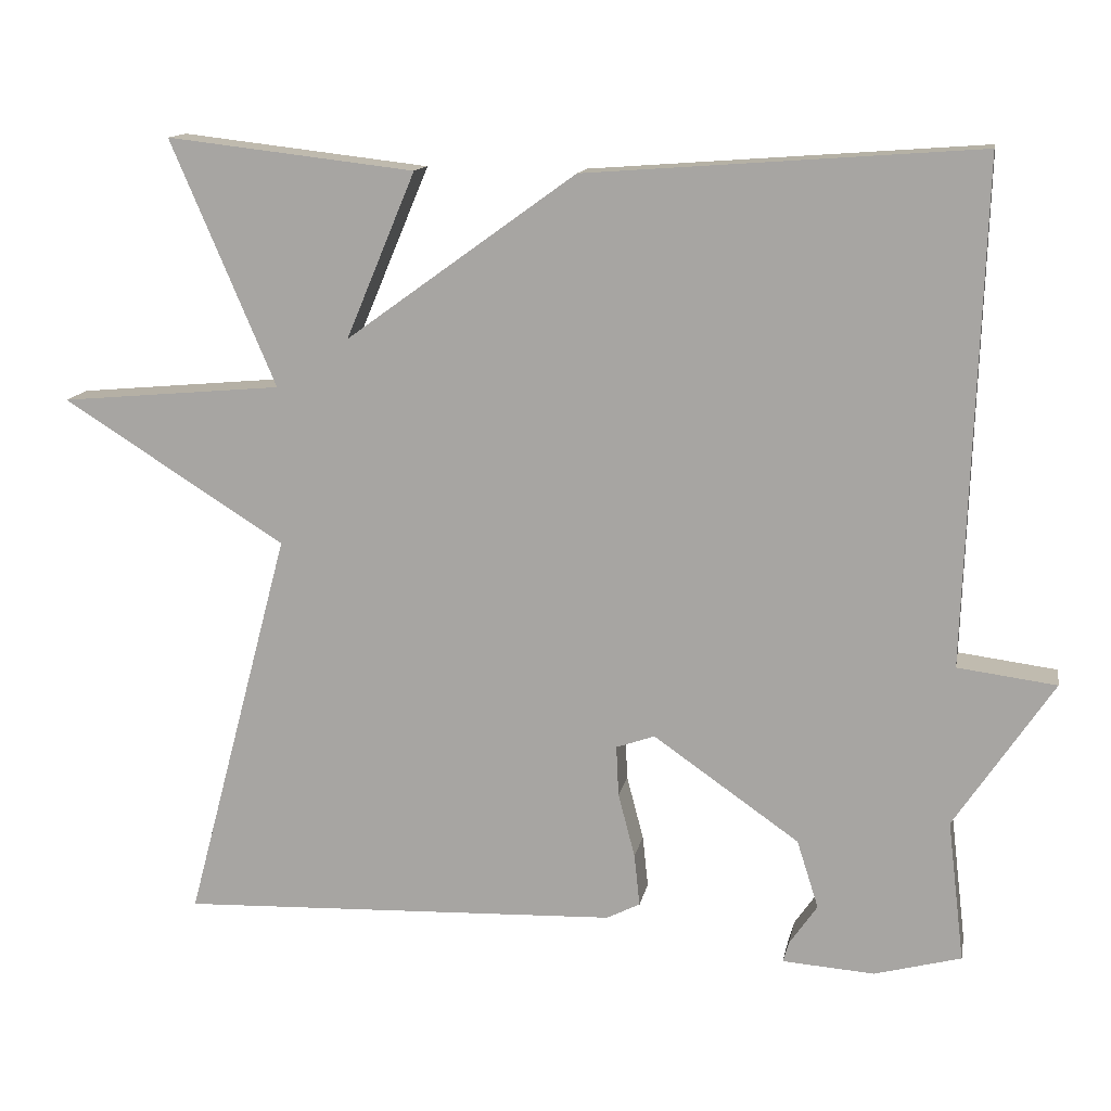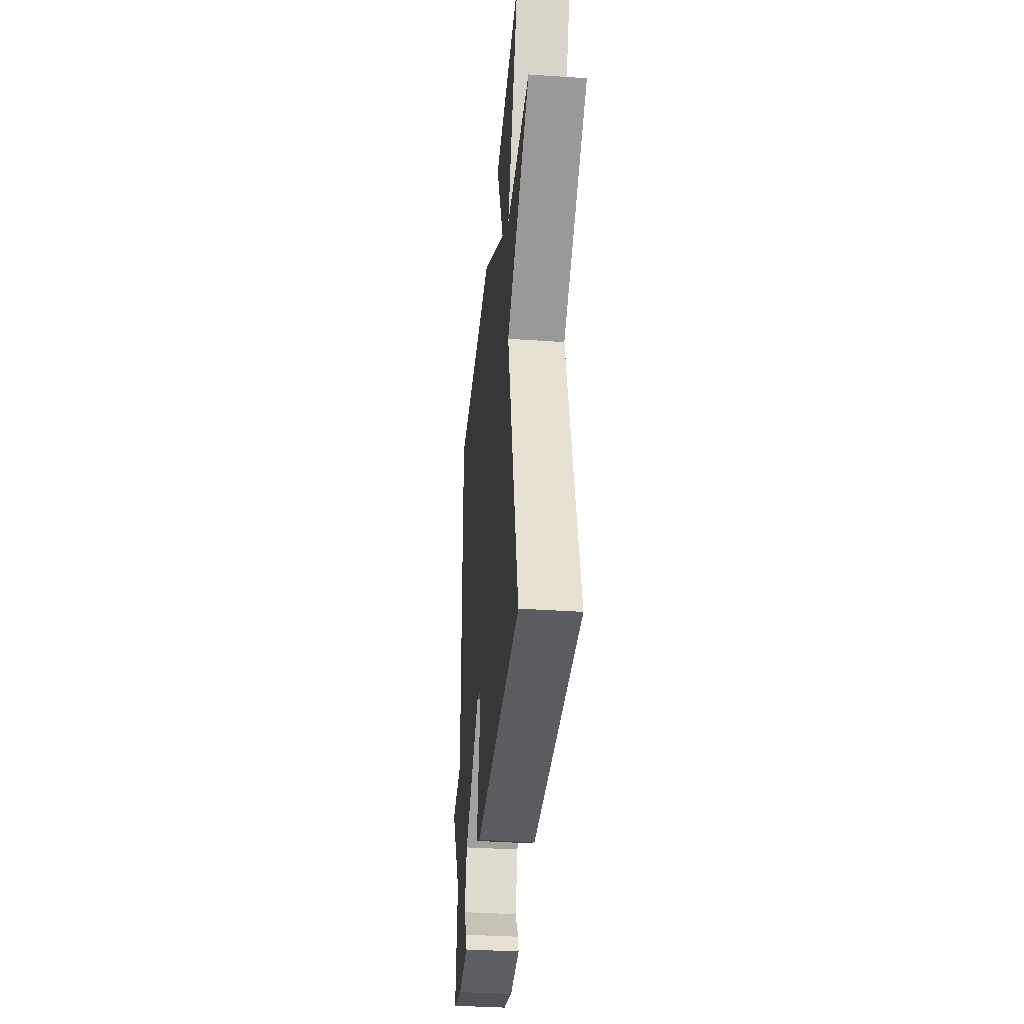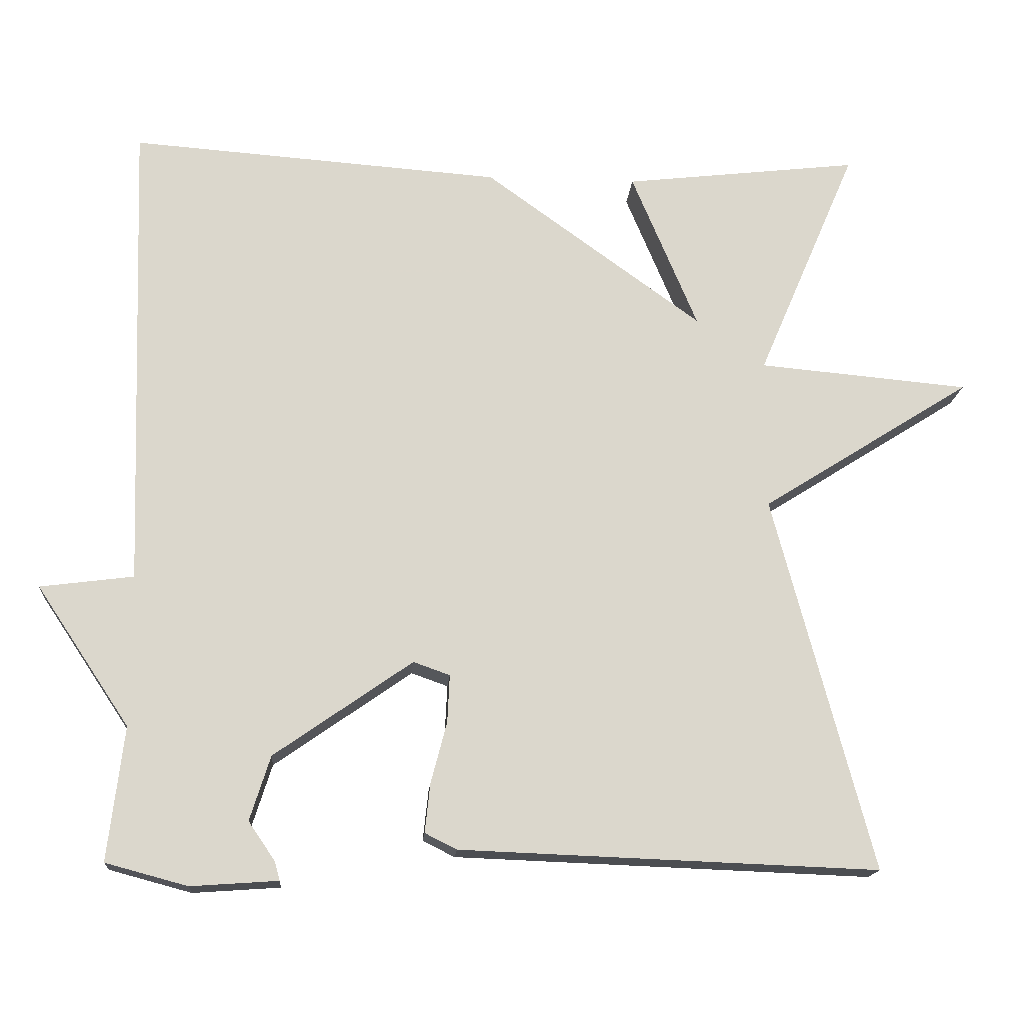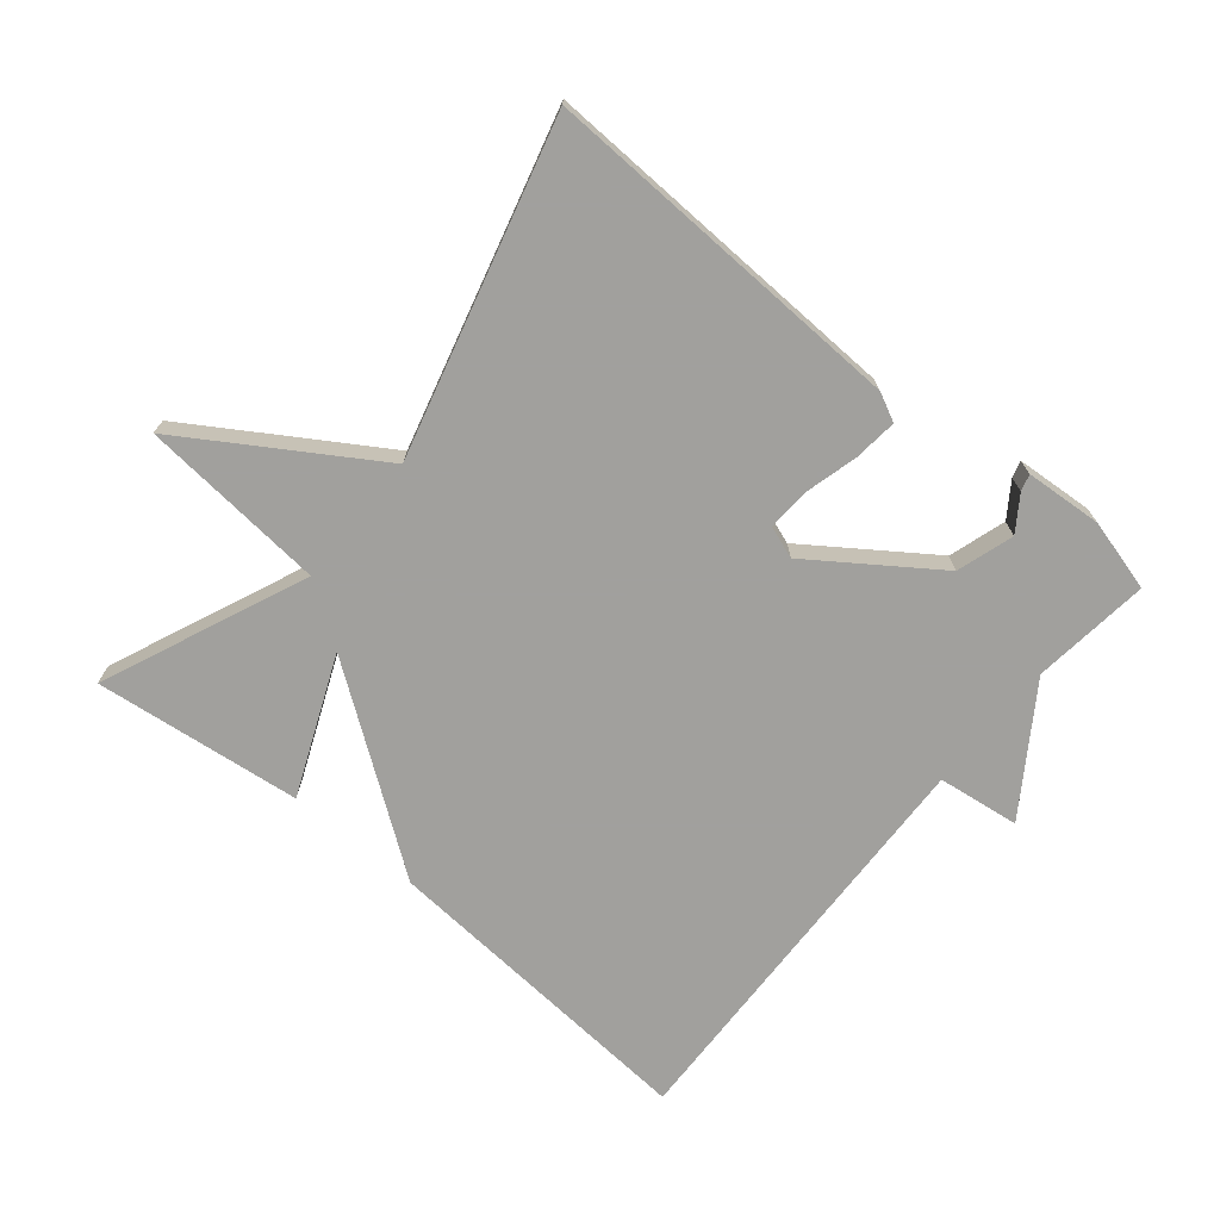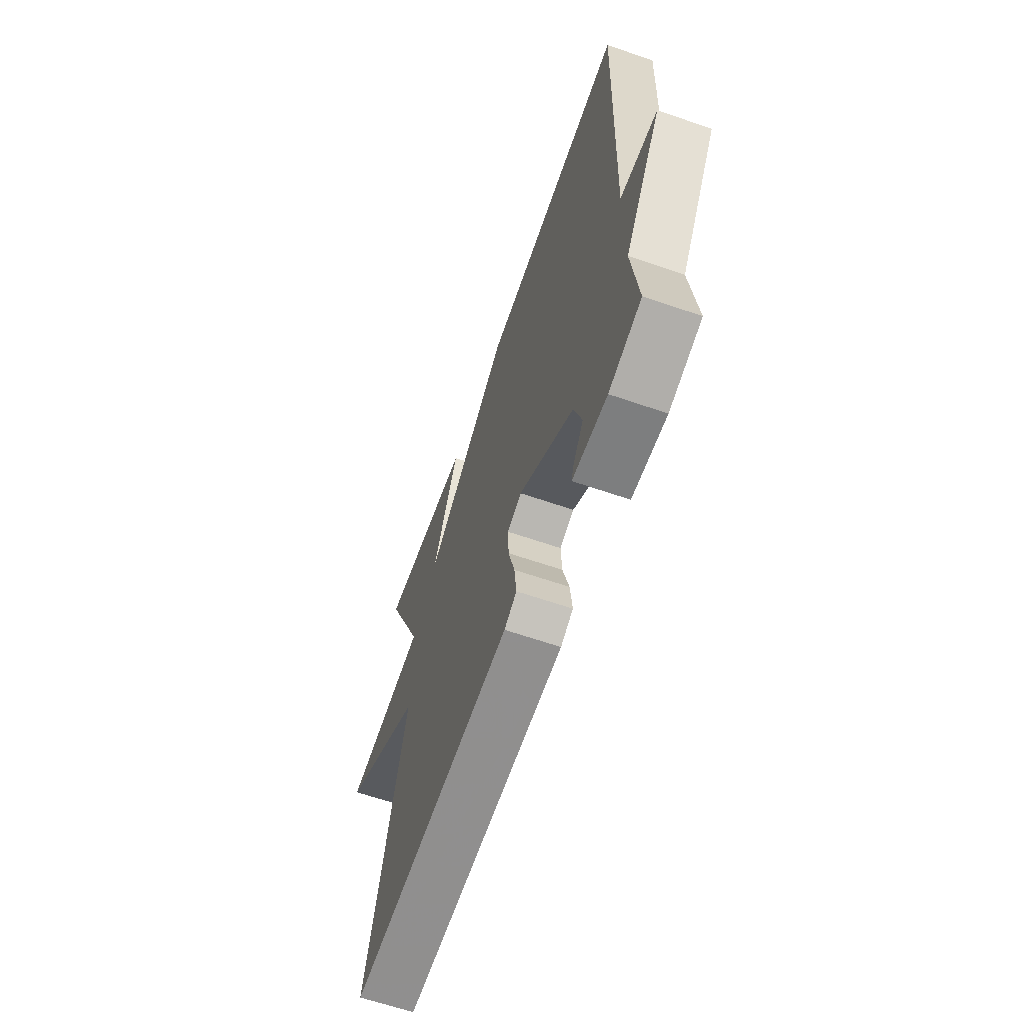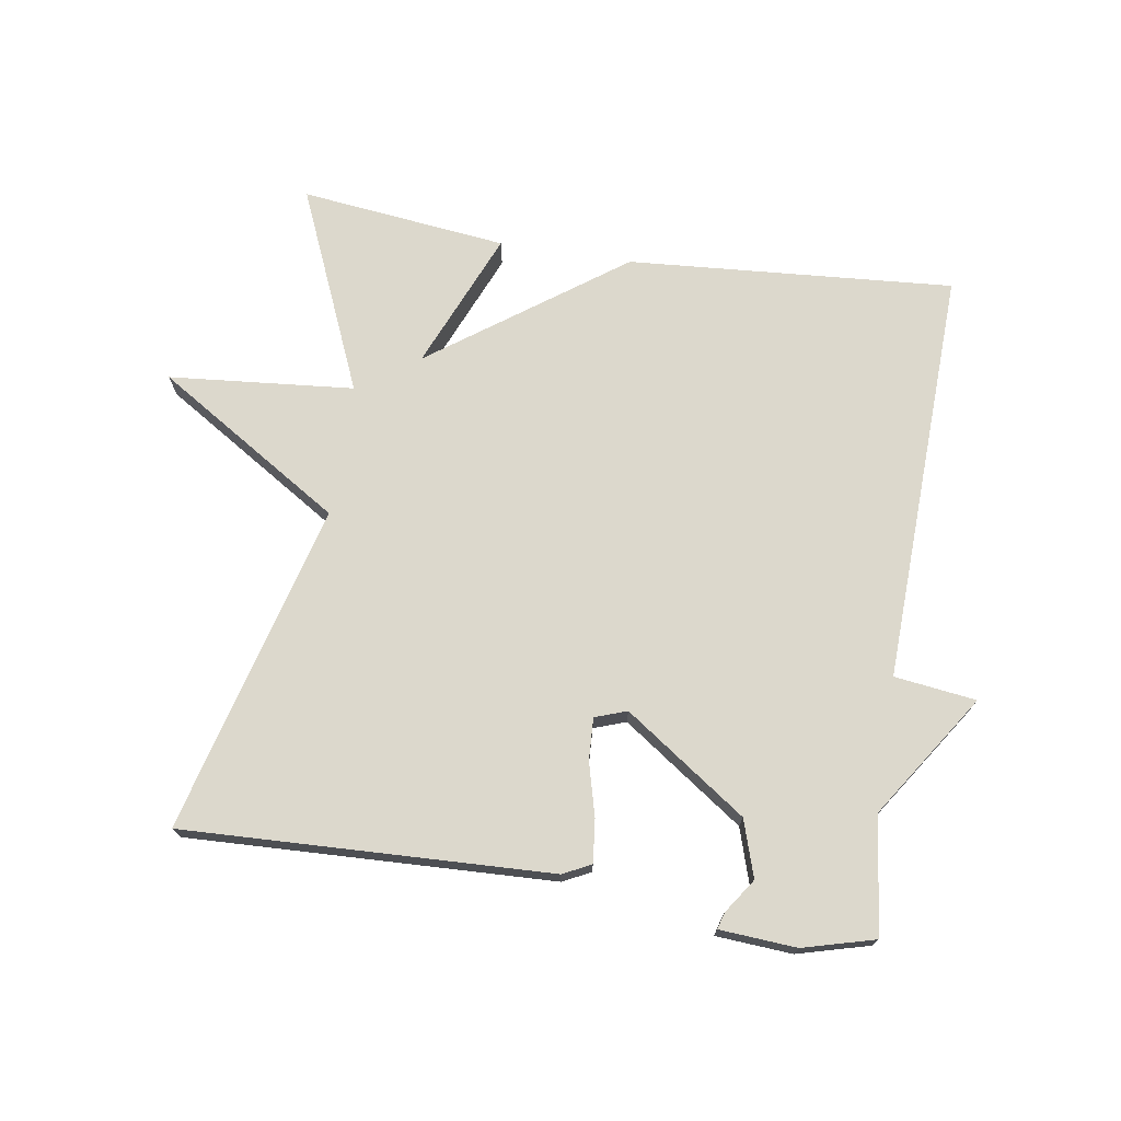
<metadata>
{"format":"obj","ext":"obj","renderer":"f3d","projection":"perspective","resolution":1024,"background":"white","views":[{"elev":13.4,"azim":-169.3,"up":"+Z"},{"elev":-36.7,"azim":85.0,"up":"+Z"},{"elev":-16.3,"azim":-4.2,"up":"+Z"},{"elev":-71.7,"azim":140.5,"up":"+Y"},{"elev":-63.2,"azim":-109.3,"up":"+Z"},{"elev":72.7,"azim":-171.1,"up":"+Y"}]}
</metadata>
<code>
v 0.5 0.07 -0.5
v -0.051 0.07 -0.479
v -0.093 0.07 -0.458
v -0.086 0.07 -0.393
v -0.065 0.07 -0.313
v -0.062 0.07 -0.25
v -0.11 0.07 -0.233
v -0.292 0.07 -0.36
v -0.319 0.07 -0.445
v -0.284 0.07 -0.496
v -0.277 0.07 -0.521
v -0.392 0.07 -0.529
v -0.5 0.07 -0.5
v -0.479 0.07 -0.324
v -0.602 0.07 -0.14
v -0.479 0.07 -0.124
v -0.5 0.07 0.5
v -0.01 0.07 0.464
v 0.277 0.07 0.257
v 0.19 0.07 0.464
v 0.5 0.07 0.5
v 0.369 0.07 0.194
v 0.647 0.07 0.169
v 0.369 0.07 -0.006
v 0.5 0 -0.5
v -0.051 0 -0.479
v -0.093 0 -0.458
v -0.086 0 -0.393
v -0.065 0 -0.313
v -0.062 0 -0.25
v -0.11 0 -0.233
v -0.292 0 -0.36
v -0.319 0 -0.445
v -0.284 0 -0.496
v -0.277 0 -0.521
v -0.392 0 -0.529
v -0.5 0 -0.5
v -0.479 0 -0.324
v -0.602 0 -0.14
v -0.479 0 -0.124
v -0.5 0 0.5
v -0.01 0 0.464
v 0.277 0 0.257
v 0.19 0 0.464
v 0.5 0 0.5
v 0.369 0 0.194
v 0.647 0 0.169
v 0.369 0 -0.006
f 22 23 24
f 19 20 21 22
f 19 22 24
f 18 19 24
f 17 18 24
f 16 17 24
f 14 15 16
f 14 16 24
f 12 13 14
f 11 12 14
f 10 11 14
f 9 10 14
f 8 9 14
f 7 8 14
f 7 14 24
f 6 7 24
f 24 1 2
f 6 24 2
f 5 6 2
f 2 3 4 5
f 48 47 46
f 46 45 44 43
f 48 46 43
f 48 43 42
f 48 42 41
f 48 41 40
f 40 39 38
f 48 40 38
f 38 37 36
f 38 36 35
f 38 35 34
f 38 34 33
f 38 33 32
f 38 32 31
f 48 38 31
f 48 31 30
f 26 25 48
f 26 48 30
f 26 30 29
f 29 28 27 26
f 1 25 26 2
f 2 26 27 3
f 3 27 28 4
f 4 28 29 5
f 5 29 30 6
f 6 30 31 7
f 7 31 32 8
f 8 32 33 9
f 9 33 34 10
f 10 34 35 11
f 11 35 36 12
f 12 36 37 13
f 13 37 38 14
f 14 38 39 15
f 15 39 40 16
f 16 40 41 17
f 17 41 42 18
f 18 42 43 19
f 19 43 44 20
f 20 44 45 21
f 21 45 46 22
f 22 46 47 23
f 23 47 48 24
f 24 48 25 1

</code>
